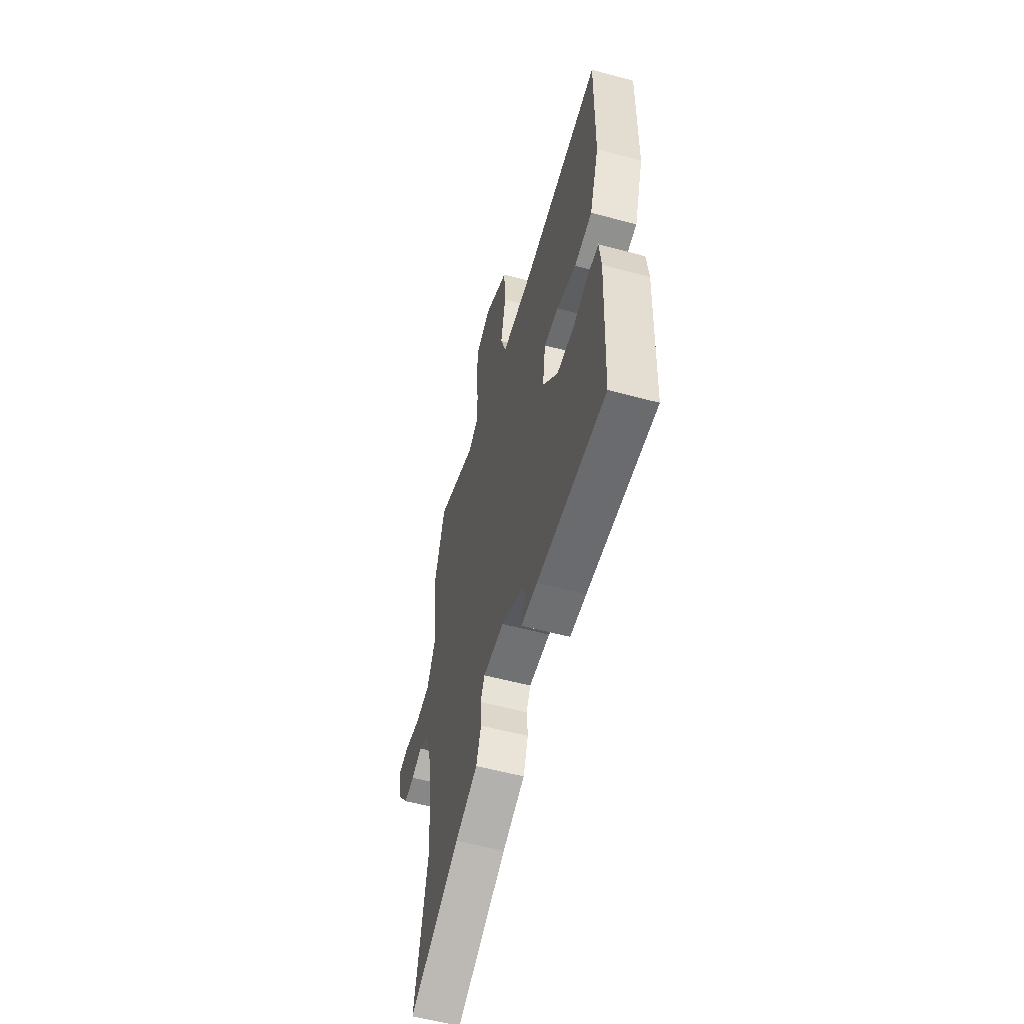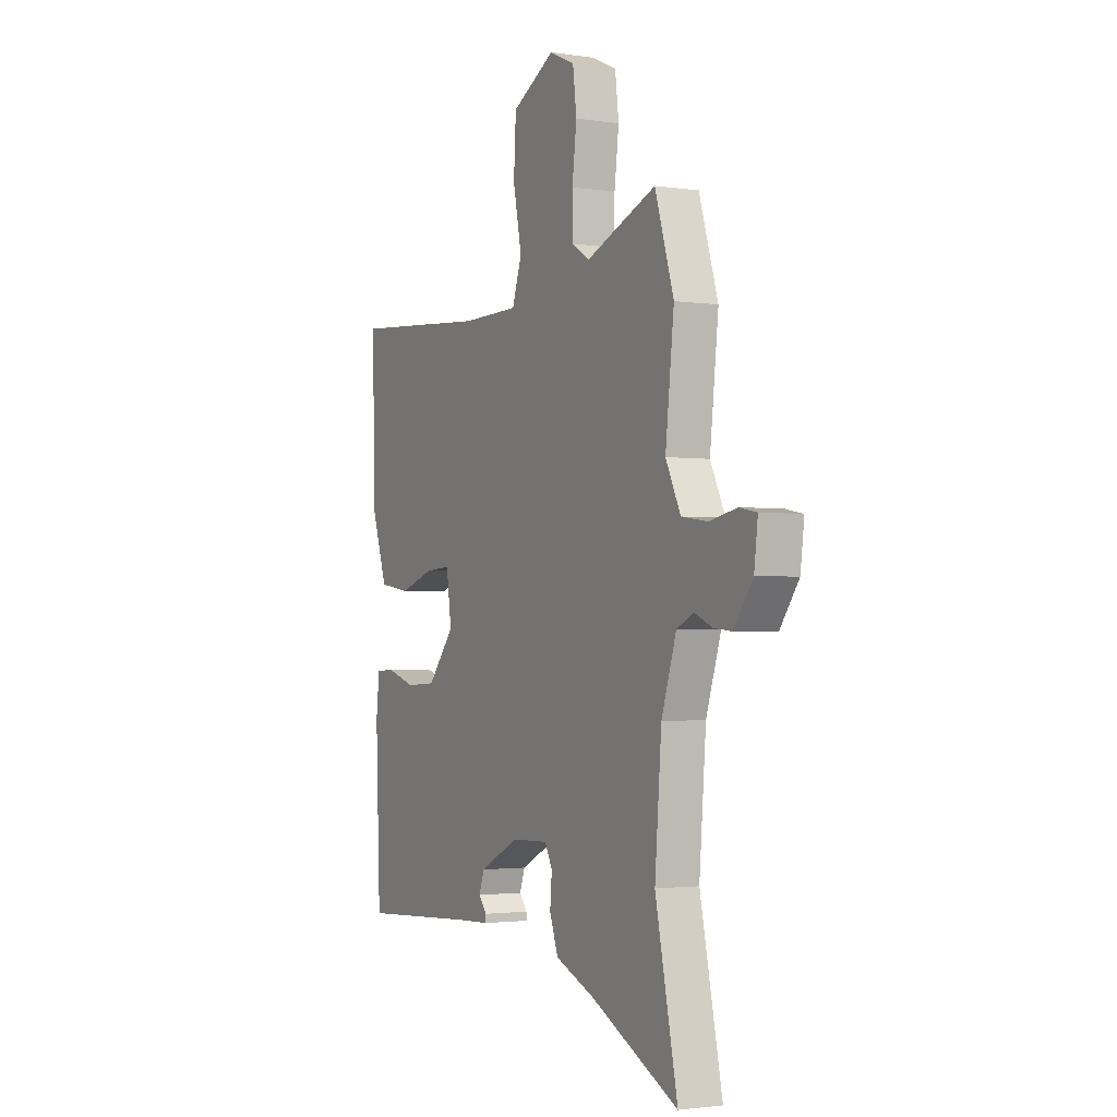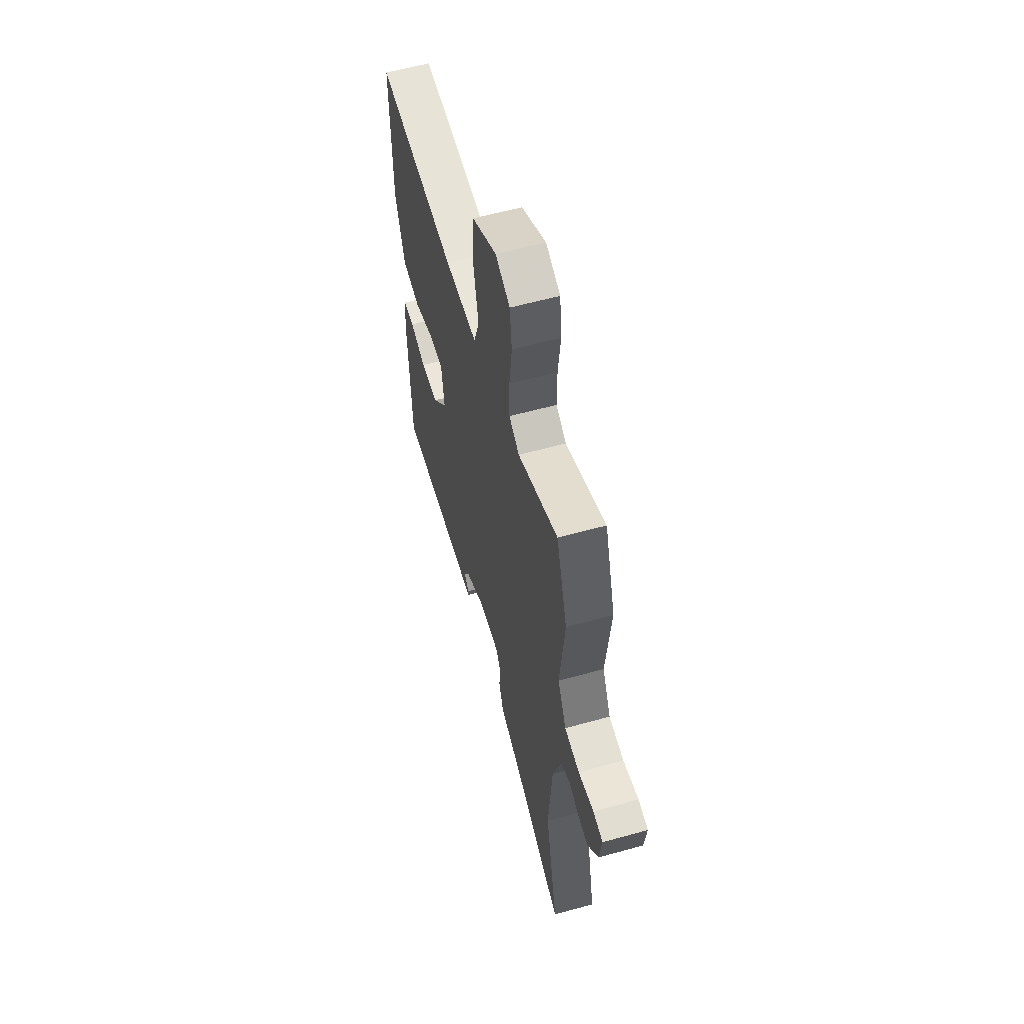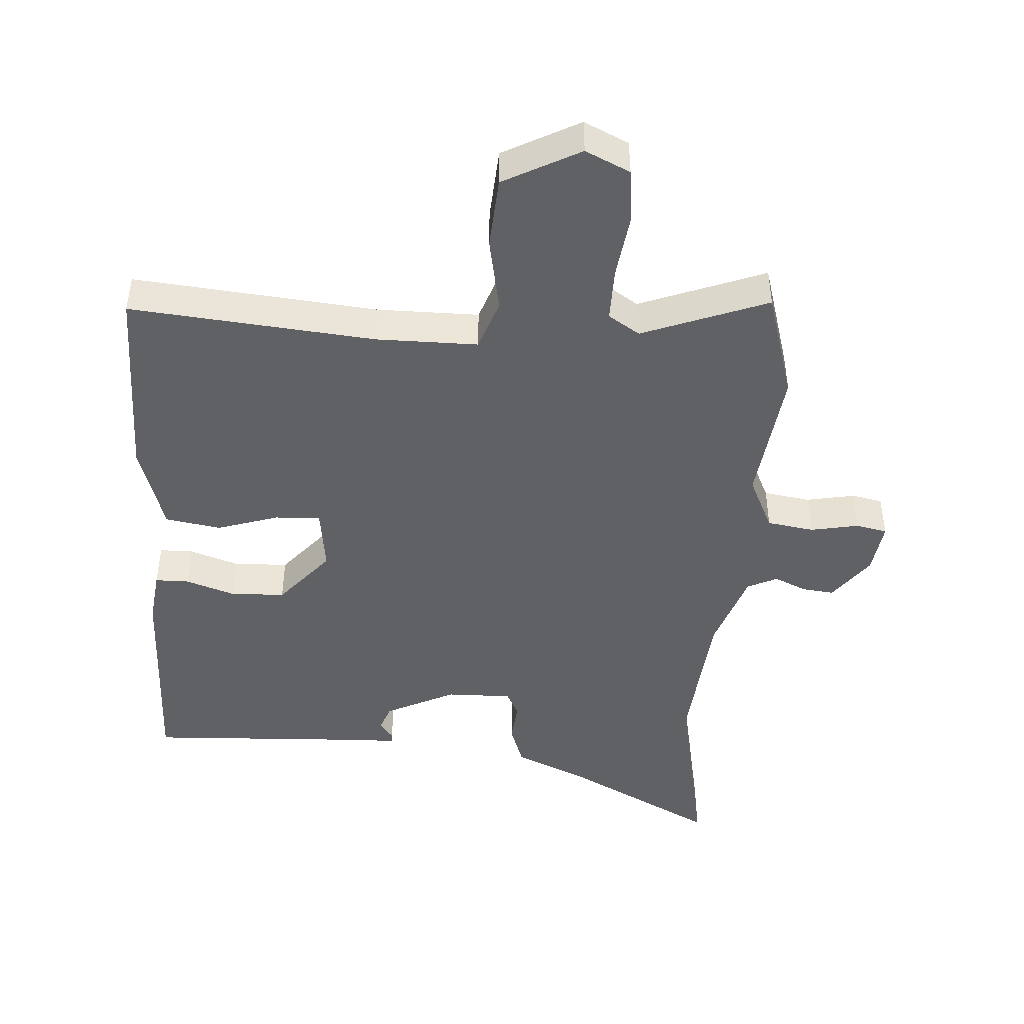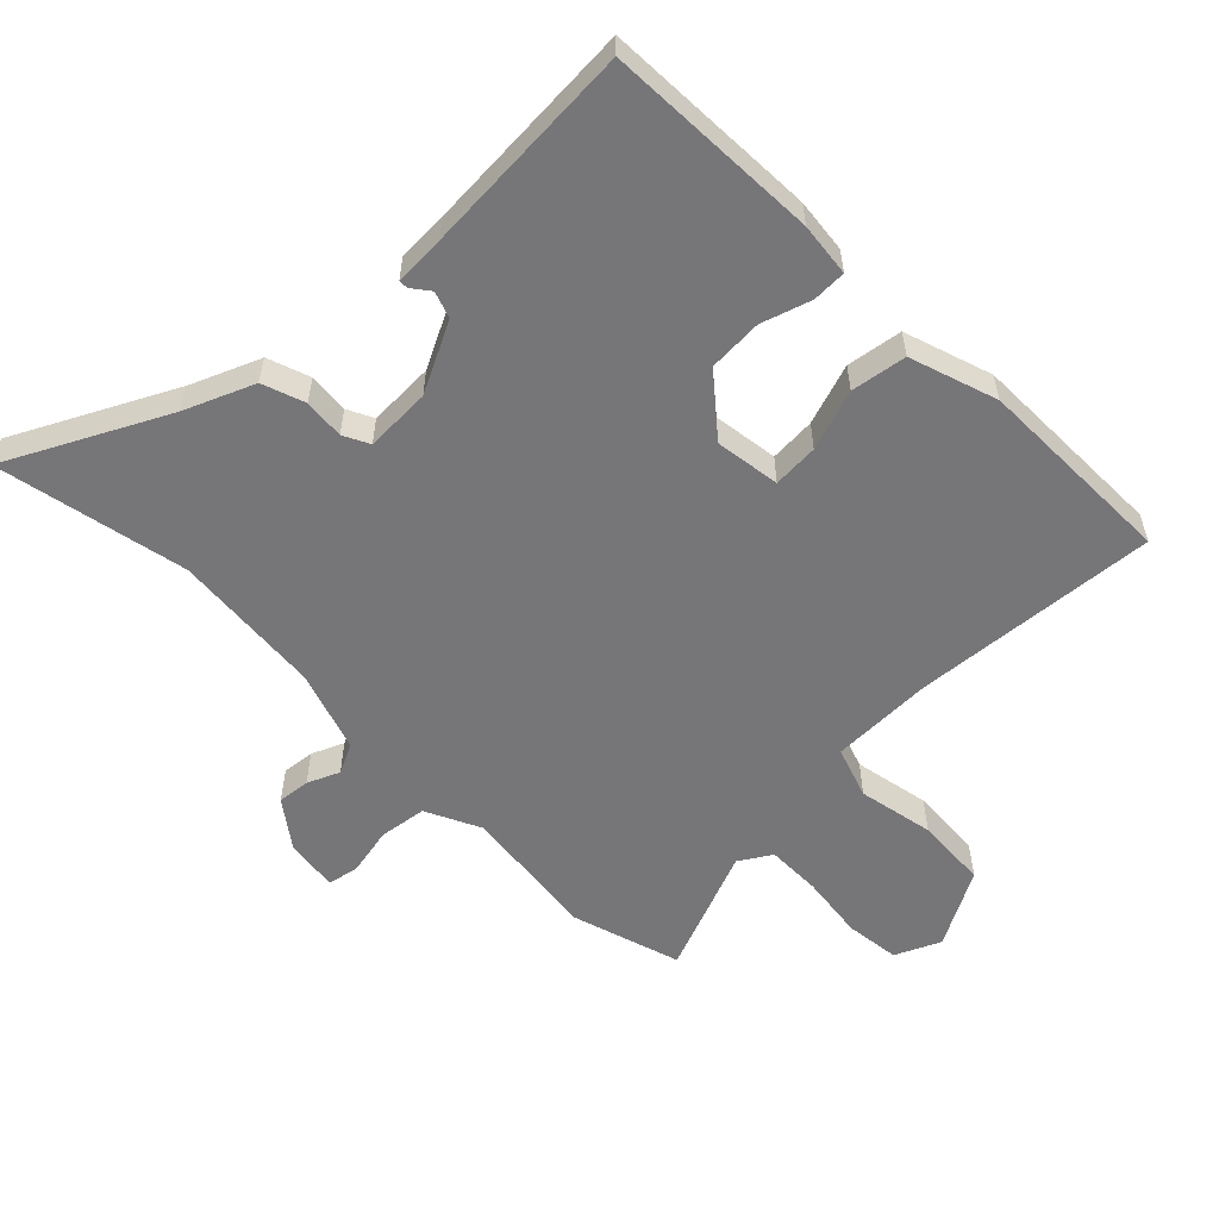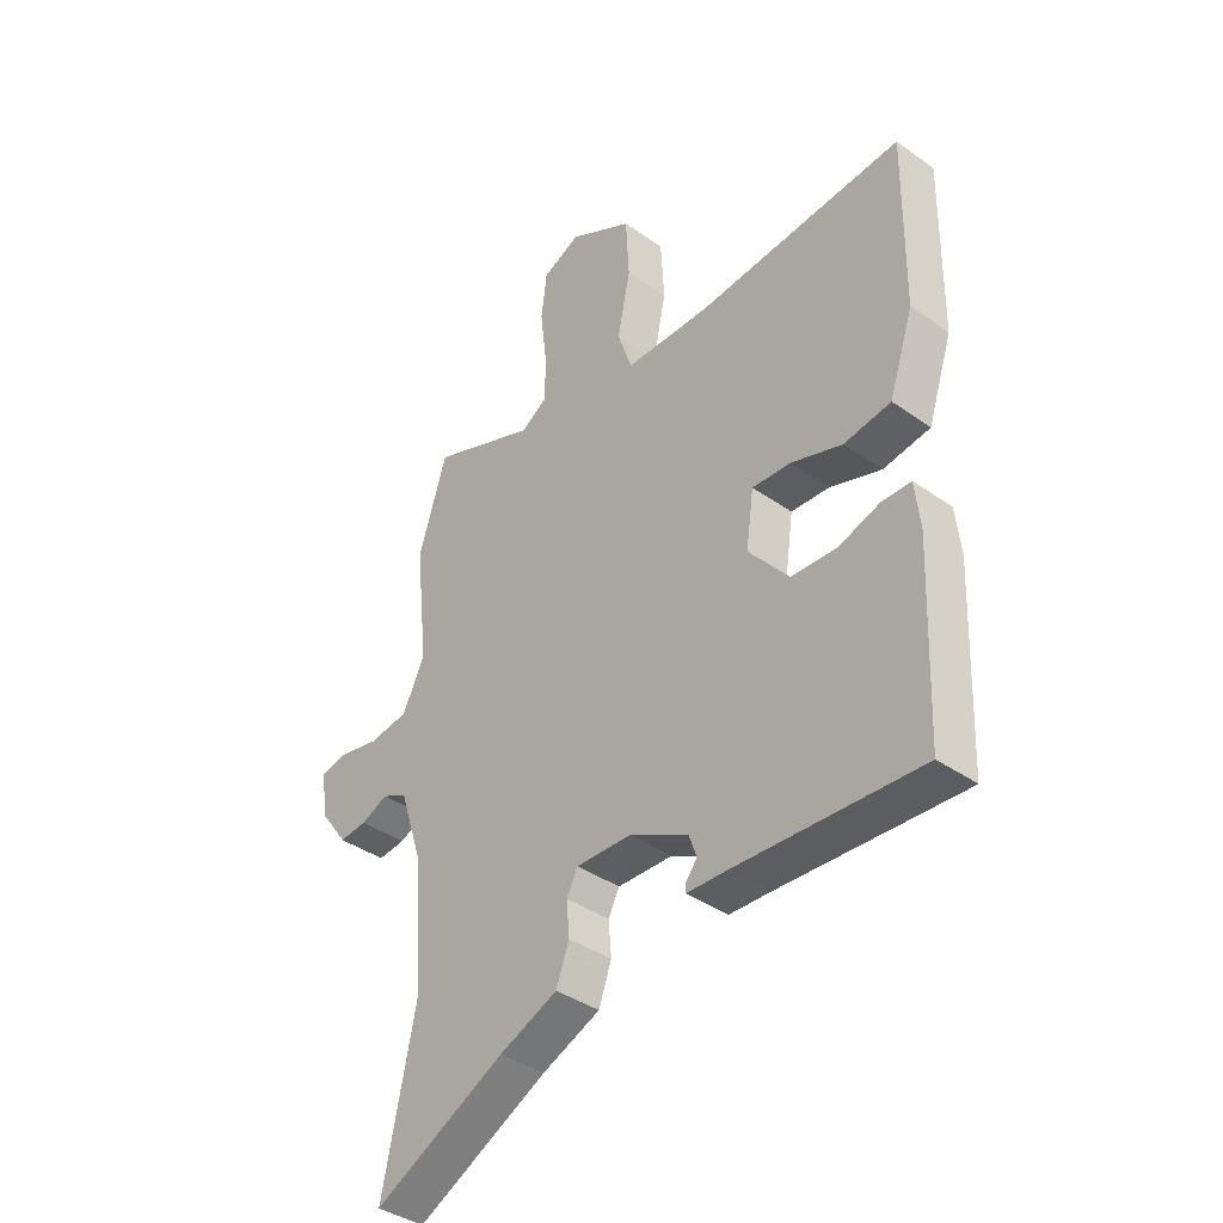
<metadata>
{"format":"obj","ext":"obj","renderer":"f3d","projection":"perspective","resolution":1024,"background":"white","views":[{"elev":-56.8,"azim":-105.7,"up":"+Z"},{"elev":-2.1,"azim":62.1,"up":"+Z"},{"elev":58.7,"azim":74.0,"up":"+Z"},{"elev":-45.6,"azim":-4.5,"up":"+Y"},{"elev":-56.9,"azim":-135.6,"up":"+Y"},{"elev":-39.0,"azim":-131.5,"up":"+Z"}]}
</metadata>
<code>
v -0.475 0.07 0.49
v -0.104 0.07 0.46
v 0.049 0.07 0.462
v 0.075 0.07 0.539
v 0.052 0.07 0.653
v 0.058 0.07 0.762
v 0.173 0.07 0.825
v 0.241 0.07 0.794
v 0.251 0.07 0.712
v 0.239 0.07 0.614
v 0.239 0.07 0.532
v 0.287 0.07 0.502
v 0.476 0.07 0.577
v 0.527 0.07 0.413
v 0.504 0.07 0.205
v 0.544 0.07 0.123
v 0.615 0.07 0.113
v 0.688 0.07 0.128
v 0.735 0.07 0.119
v 0.725 0.07 0.039
v 0.674 0.07 -0.031
v 0.625 0.07 -0.026
v 0.577 0.07 -0.005
v 0.532 0.07 -0.027
v 0.492 0.07 -0.15
v 0.474 0.07 -0.376
v 0.534 0.07 -0.663
v 0.298 0.07 -0.543
v 0.193 0.07 -0.499
v 0.17 0.07 -0.435
v 0.175 0.07 -0.374
v 0.155 0.07 -0.335
v 0.056 0.07 -0.338
v -0.049 0.07 -0.391
v -0.063 0.07 -0.431
v -0.042 0.07 -0.458
v -0.042 0.07 -0.472
v -0.119 0.07 -0.475
v -0.444 0.07 -0.494
v -0.457 0.07 -0.17
v -0.448 0.07 -0.089
v -0.397 0.07 -0.088
v -0.322 0.07 -0.112
v -0.24 0.07 -0.108
v -0.168 0.07 -0.021
v -0.182 0.07 0.077
v -0.251 0.07 0.073
v -0.343 0.07 0.042
v -0.427 0.07 0.055
v -0.471 0.07 0.187
v -0.475 0 0.49
v -0.104 0 0.46
v 0.049 0 0.462
v 0.075 0 0.539
v 0.052 0 0.653
v 0.058 0 0.762
v 0.173 0 0.825
v 0.241 0 0.794
v 0.251 0 0.712
v 0.239 0 0.614
v 0.239 0 0.532
v 0.287 0 0.502
v 0.476 0 0.577
v 0.527 0 0.413
v 0.504 0 0.205
v 0.544 0 0.123
v 0.615 0 0.113
v 0.688 0 0.128
v 0.735 0 0.119
v 0.725 0 0.039
v 0.674 0 -0.031
v 0.625 0 -0.026
v 0.577 0 -0.005
v 0.532 0 -0.027
v 0.492 0 -0.15
v 0.474 0 -0.376
v 0.534 0 -0.663
v 0.298 0 -0.543
v 0.193 0 -0.499
v 0.17 0 -0.435
v 0.175 0 -0.374
v 0.155 0 -0.335
v 0.056 0 -0.338
v -0.049 0 -0.391
v -0.063 0 -0.431
v -0.042 0 -0.458
v -0.042 0 -0.472
v -0.119 0 -0.475
v -0.444 0 -0.494
v -0.457 0 -0.17
v -0.448 0 -0.089
v -0.397 0 -0.088
v -0.322 0 -0.112
v -0.24 0 -0.108
v -0.168 0 -0.021
v -0.182 0 0.077
v -0.251 0 0.073
v -0.343 0 0.042
v -0.427 0 0.055
v -0.471 0 0.187
f 50 1 2
f 49 50 2
f 48 49 2
f 47 48 2
f 46 47 2 3
f 45 46 3
f 41 42 43
f 40 41 43
f 39 40 43
f 38 39 43
f 37 38 43
f 36 37 43
f 35 36 43
f 34 35 43 44
f 33 34 44 45
f 28 29 30 31
f 28 31 32
f 27 28 32
f 26 27 32
f 25 26 32
f 33 45 3
f 32 33 3
f 25 32 3
f 24 25 3
f 21 22 23
f 20 21 23
f 19 20 23
f 18 19 23
f 17 18 23
f 12 13 14 15
f 11 12 15 16
f 8 9 10
f 7 8 10
f 6 7 10
f 5 6 10
f 4 5 10
f 4 10 11
f 3 4 11 16
f 16 17 23 24
f 3 16 24
f 52 51 100
f 52 100 99
f 52 99 98
f 52 98 97
f 53 52 97 96
f 53 96 95
f 93 92 91
f 93 91 90
f 93 90 89
f 93 89 88
f 93 88 87
f 93 87 86
f 93 86 85
f 94 93 85 84
f 95 94 84 83
f 81 80 79 78
f 82 81 78
f 82 78 77
f 82 77 76
f 82 76 75
f 53 95 83
f 53 83 82
f 53 82 75
f 53 75 74
f 73 72 71
f 73 71 70
f 73 70 69
f 73 69 68
f 73 68 67
f 65 64 63 62
f 66 65 62 61
f 60 59 58
f 60 58 57
f 60 57 56
f 60 56 55
f 60 55 54
f 61 60 54
f 66 61 54 53
f 74 73 67 66
f 74 66 53
f 1 51 52 2
f 2 52 53 3
f 3 53 54 4
f 4 54 55 5
f 5 55 56 6
f 6 56 57 7
f 7 57 58 8
f 8 58 59 9
f 9 59 60 10
f 10 60 61 11
f 11 61 62 12
f 12 62 63 13
f 13 63 64 14
f 14 64 65 15
f 15 65 66 16
f 16 66 67 17
f 17 67 68 18
f 18 68 69 19
f 19 69 70 20
f 20 70 71 21
f 21 71 72 22
f 22 72 73 23
f 23 73 74 24
f 24 74 75 25
f 25 75 76 26
f 26 76 77 27
f 27 77 78 28
f 28 78 79 29
f 29 79 80 30
f 30 80 81 31
f 31 81 82 32
f 32 82 83 33
f 33 83 84 34
f 34 84 85 35
f 35 85 86 36
f 36 86 87 37
f 37 87 88 38
f 38 88 89 39
f 39 89 90 40
f 40 90 91 41
f 41 91 92 42
f 42 92 93 43
f 43 93 94 44
f 44 94 95 45
f 45 95 96 46
f 46 96 97 47
f 47 97 98 48
f 48 98 99 49
f 49 99 100 50
f 50 100 51 1

</code>
